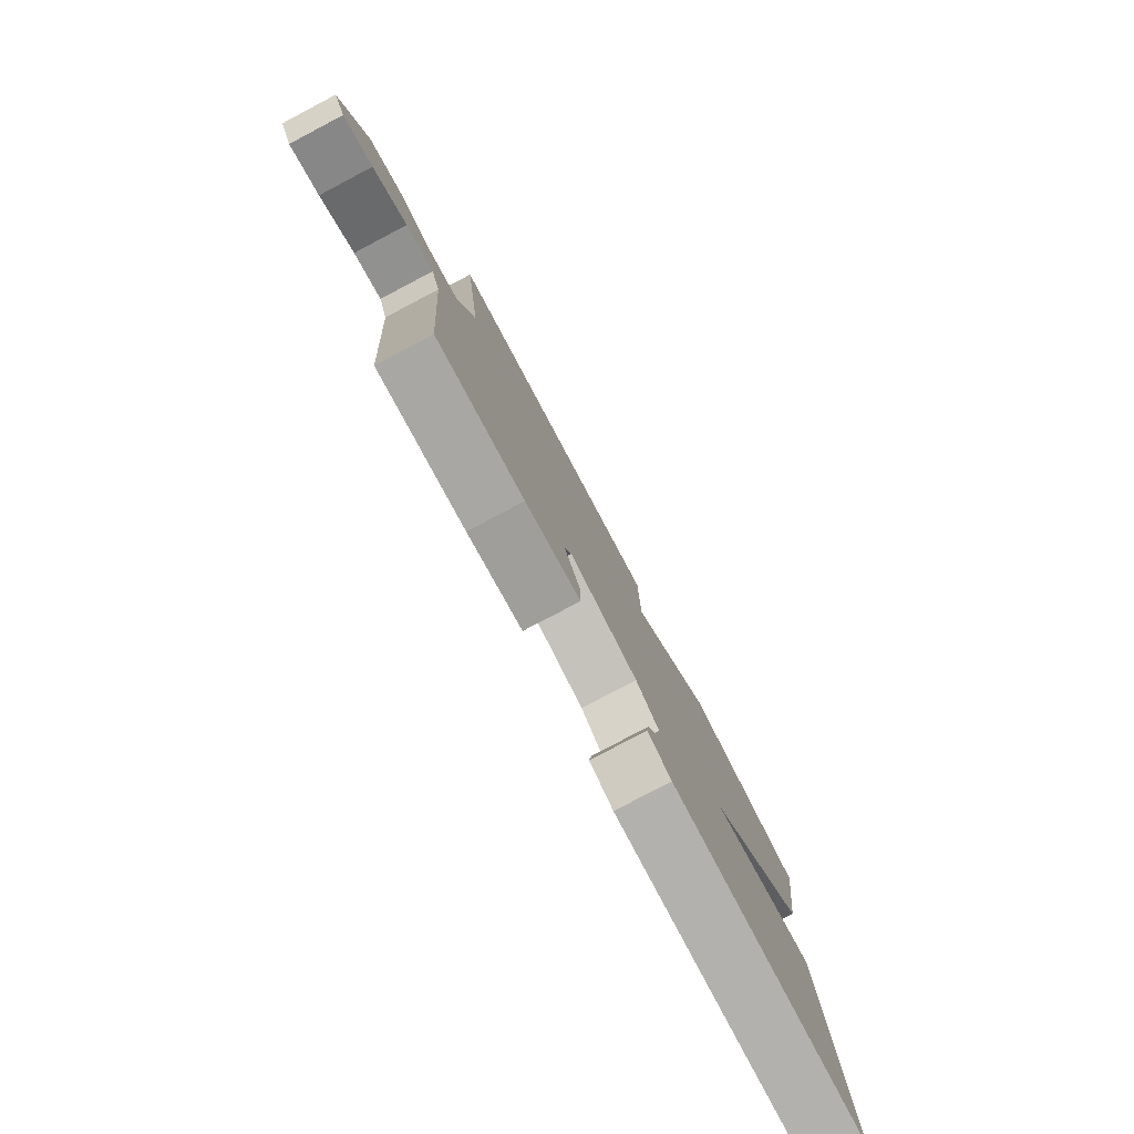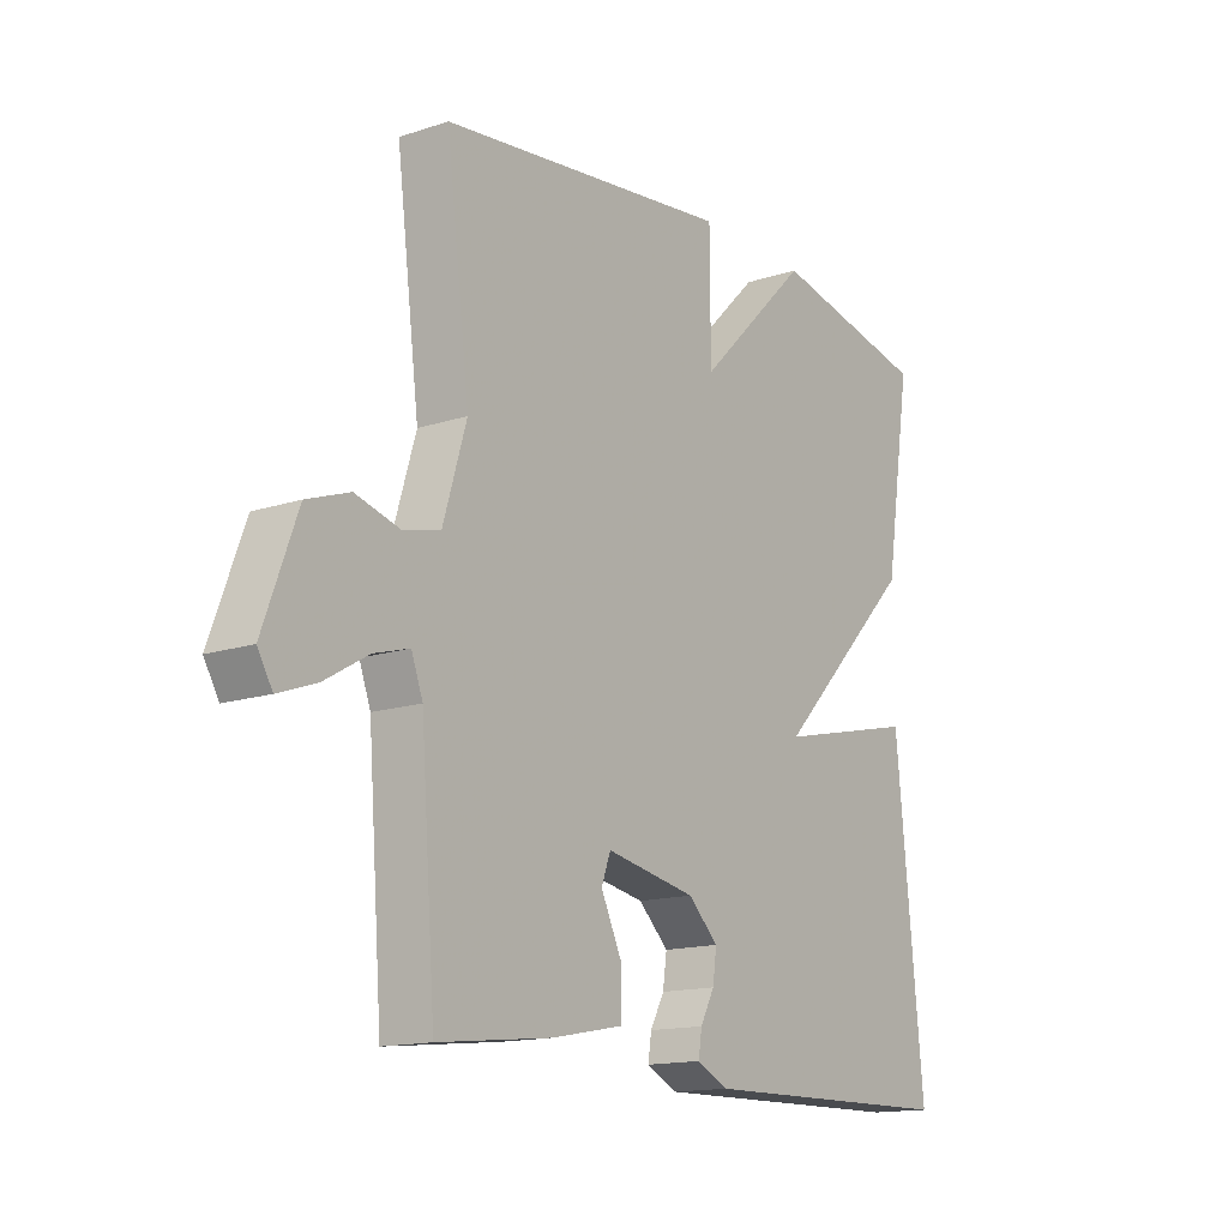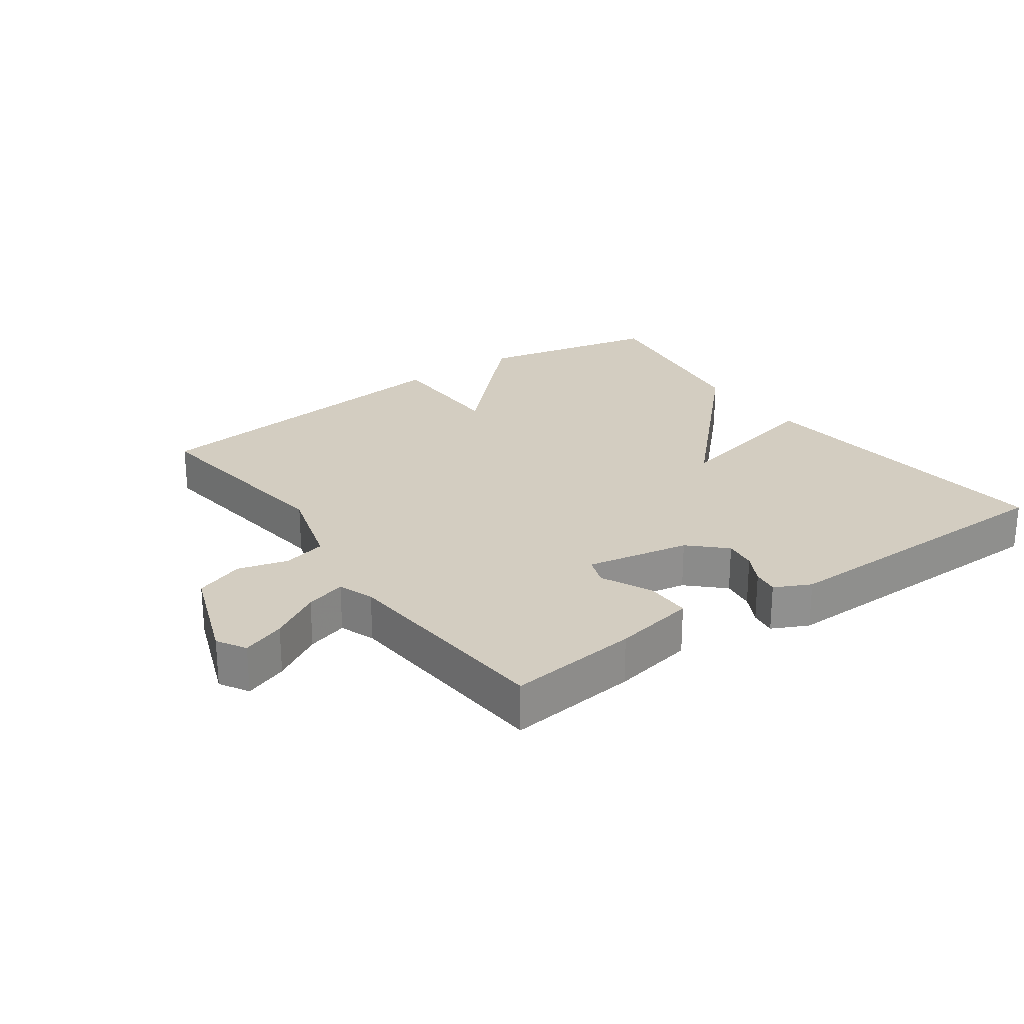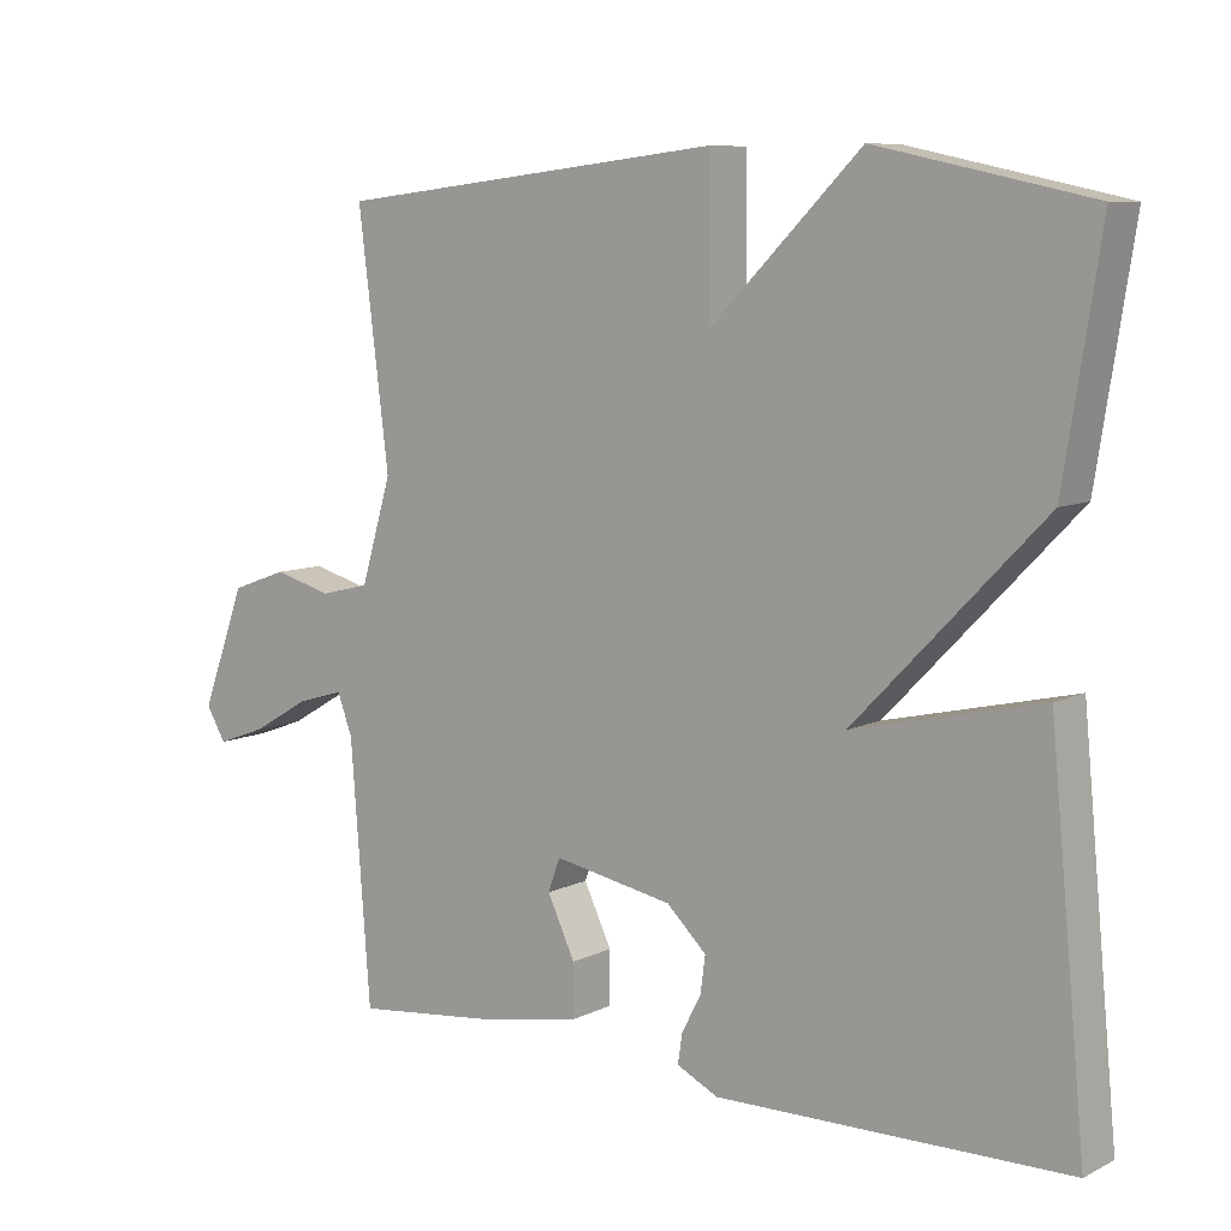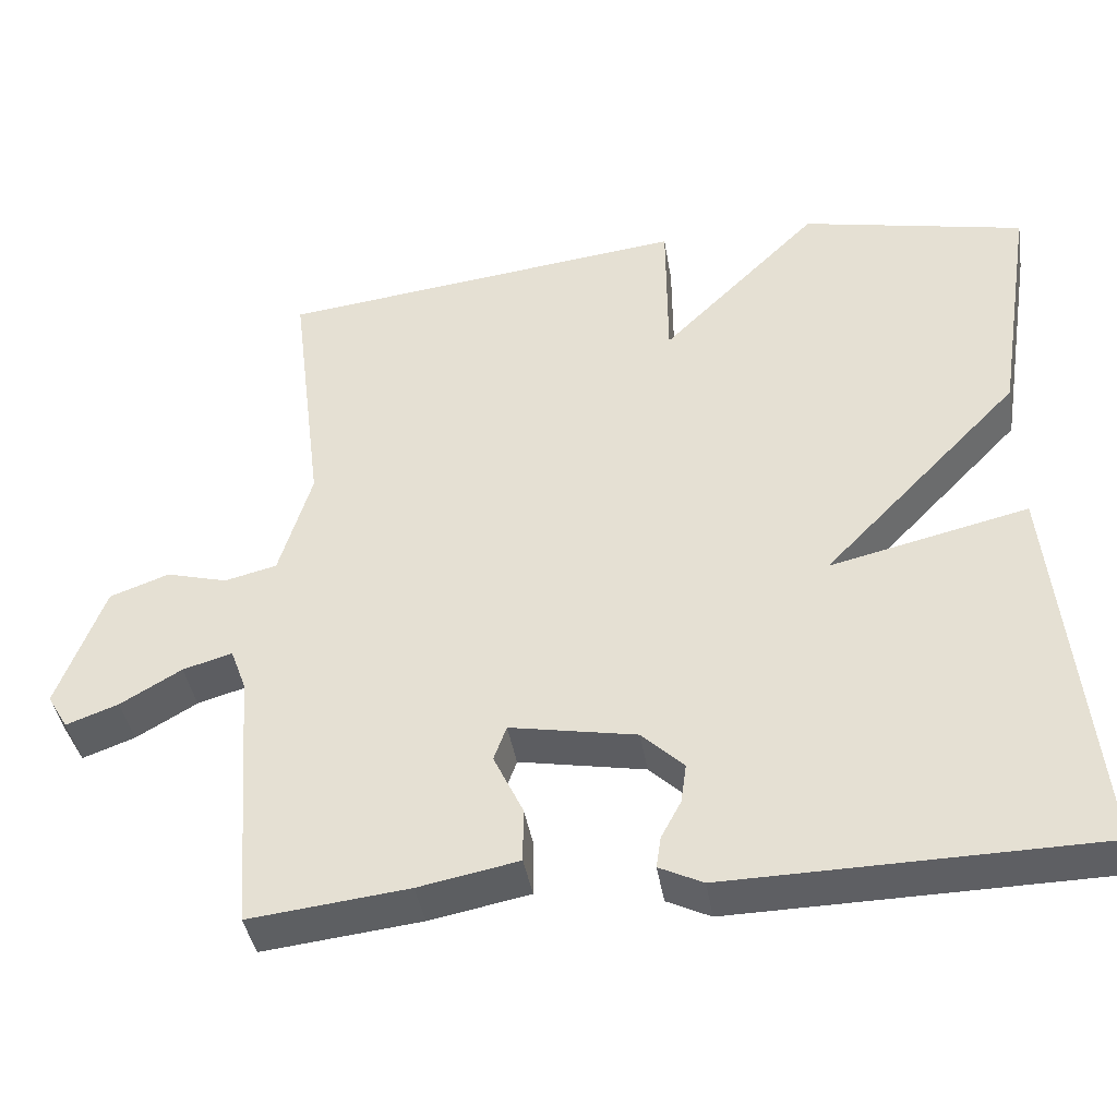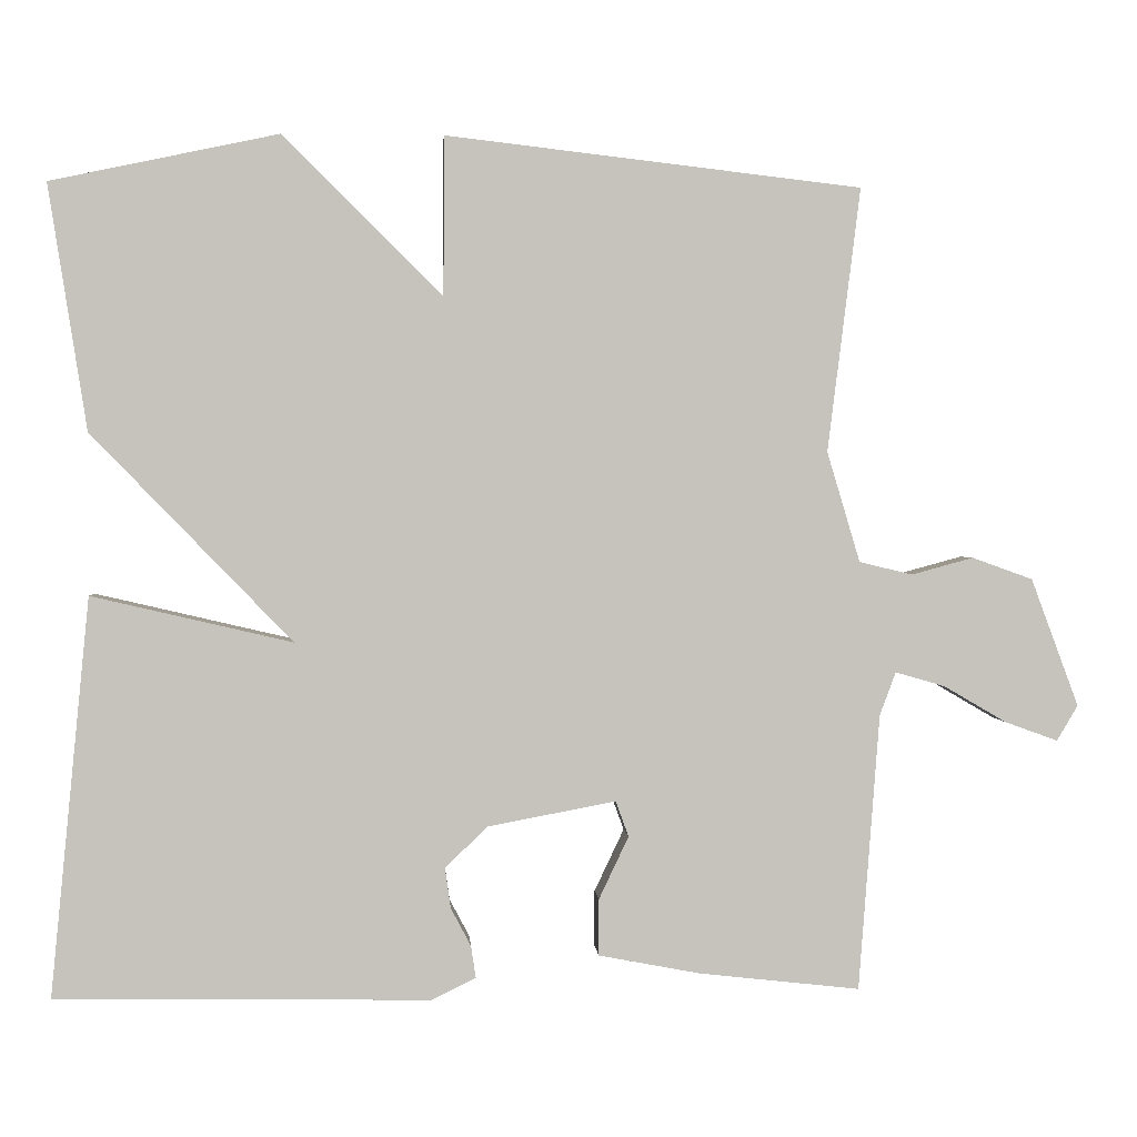
<metadata>
{"format":"obj","ext":"obj","renderer":"f3d","projection":"perspective","resolution":1024,"background":"white","views":[{"elev":-80.0,"azim":117.7,"up":"+Z"},{"elev":-14.8,"azim":125.4,"up":"+Z"},{"elev":24.8,"azim":144.5,"up":"+Y"},{"elev":8.5,"azim":-142.3,"up":"+Z"},{"elev":-40.9,"azim":-170.7,"up":"+Z"},{"elev":1.5,"azim":-3.8,"up":"+Z"}]}
</metadata>
<code>
v 0.5 0.07 0.5
v 0.459 0.07 0.172
v 0.5 0.07 0.035
v 0.566 0.07 0.019
v 0.643 0.07 0.04
v 0.718 0.07 0.013
v 0.777 0.07 -0.146
v 0.751 0.07 -0.19
v 0.685 0.07 -0.166
v 0.608 0.07 -0.121
v 0.546 0.07 -0.103
v 0.526 0.07 -0.157
v 0.5 0.07 -0.5
v 0.3 0.07 -0.478
v 0.174 0.07 -0.454
v 0.174 0.07 -0.384
v 0.211 0.07 -0.306
v 0.195 0.07 -0.262
v 0.036 0.07 -0.292
v -0.017 0.07 -0.343
v -0.01 0.07 -0.393
v 0.015 0.07 -0.44
v 0.021 0.07 -0.48
v -0.034 0.07 -0.507
v -0.5 0.07 -0.5
v -0.452 0.07 -0.005
v -0.202 0.07 -0.063
v -0.452 0.07 0.195
v -0.5 0.07 0.5
v -0.217 0.07 0.56
v -0.018 0.07 0.362
v -0.017 0.07 0.56
v 0.5 0 0.5
v 0.459 0 0.172
v 0.5 0 0.035
v 0.566 0 0.019
v 0.643 0 0.04
v 0.718 0 0.013
v 0.777 0 -0.146
v 0.751 0 -0.19
v 0.685 0 -0.166
v 0.608 0 -0.121
v 0.546 0 -0.103
v 0.526 0 -0.157
v 0.5 0 -0.5
v 0.3 0 -0.478
v 0.174 0 -0.454
v 0.174 0 -0.384
v 0.211 0 -0.306
v 0.195 0 -0.262
v 0.036 0 -0.292
v -0.017 0 -0.343
v -0.01 0 -0.393
v 0.015 0 -0.44
v 0.021 0 -0.48
v -0.034 0 -0.507
v -0.5 0 -0.5
v -0.452 0 -0.005
v -0.202 0 -0.063
v -0.452 0 0.195
v -0.5 0 0.5
v -0.217 0 0.56
v -0.018 0 0.362
v -0.017 0 0.56
f 31 32 1 2
f 29 30 31
f 28 29 31
f 27 28 31
f 27 31 2 3
f 25 26 27
f 24 25 27
f 23 24 27
f 22 23 27
f 21 22 27
f 20 21 27
f 19 20 27
f 27 3 4
f 19 27 4
f 18 19 4
f 4 5 6
f 18 4 6
f 17 18 6
f 15 16 17
f 14 15 17
f 13 14 17
f 12 13 17
f 11 12 17
f 11 17 6
f 10 11 6 7
f 7 8 9 10
f 34 33 64 63
f 63 62 61
f 63 61 60
f 63 60 59
f 35 34 63 59
f 59 58 57
f 59 57 56
f 59 56 55
f 59 55 54
f 59 54 53
f 59 53 52
f 59 52 51
f 36 35 59
f 36 59 51
f 36 51 50
f 38 37 36
f 38 36 50
f 38 50 49
f 49 48 47
f 49 47 46
f 49 46 45
f 49 45 44
f 49 44 43
f 38 49 43
f 39 38 43 42
f 42 41 40 39
f 1 33 34 2
f 2 34 35 3
f 3 35 36 4
f 4 36 37 5
f 5 37 38 6
f 6 38 39 7
f 7 39 40 8
f 8 40 41 9
f 9 41 42 10
f 10 42 43 11
f 11 43 44 12
f 12 44 45 13
f 13 45 46 14
f 14 46 47 15
f 15 47 48 16
f 16 48 49 17
f 17 49 50 18
f 18 50 51 19
f 19 51 52 20
f 20 52 53 21
f 21 53 54 22
f 22 54 55 23
f 23 55 56 24
f 24 56 57 25
f 25 57 58 26
f 26 58 59 27
f 27 59 60 28
f 28 60 61 29
f 29 61 62 30
f 30 62 63 31
f 31 63 64 32
f 32 64 33 1

</code>
